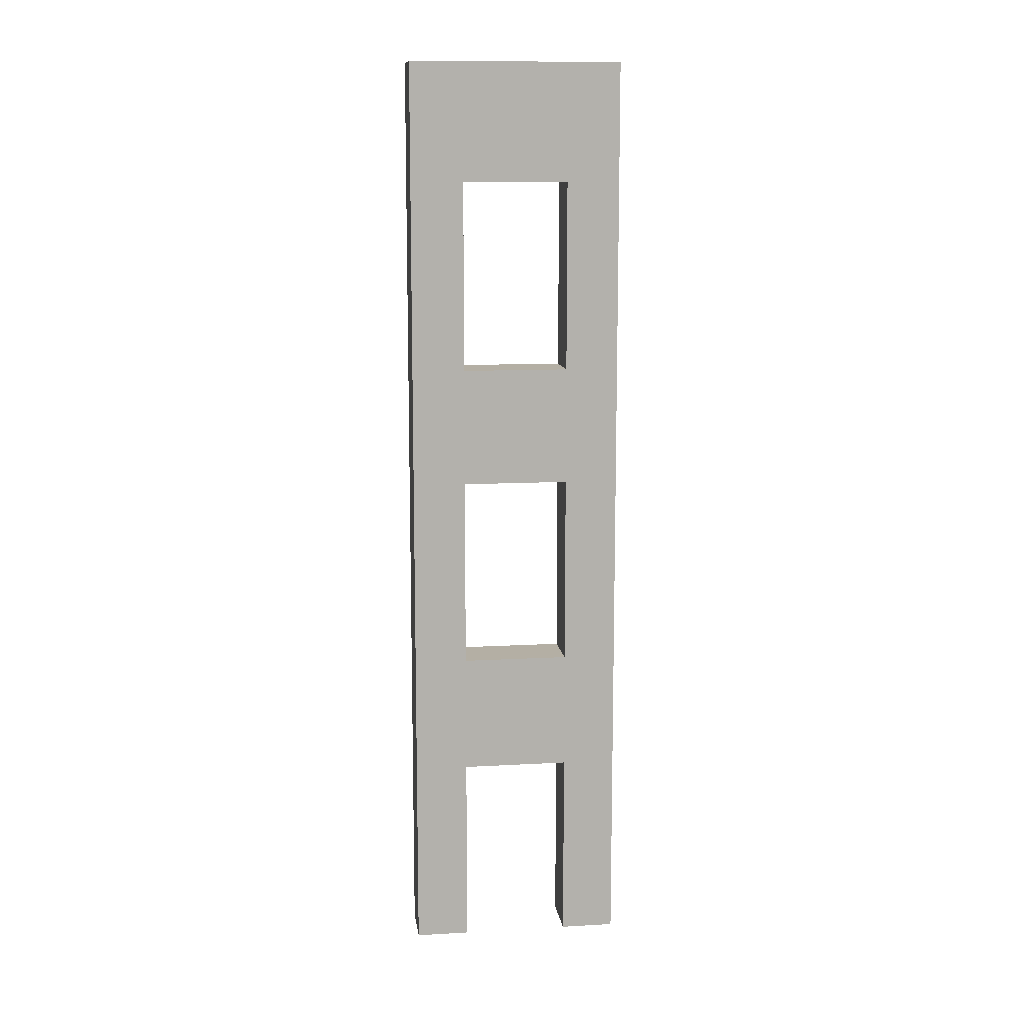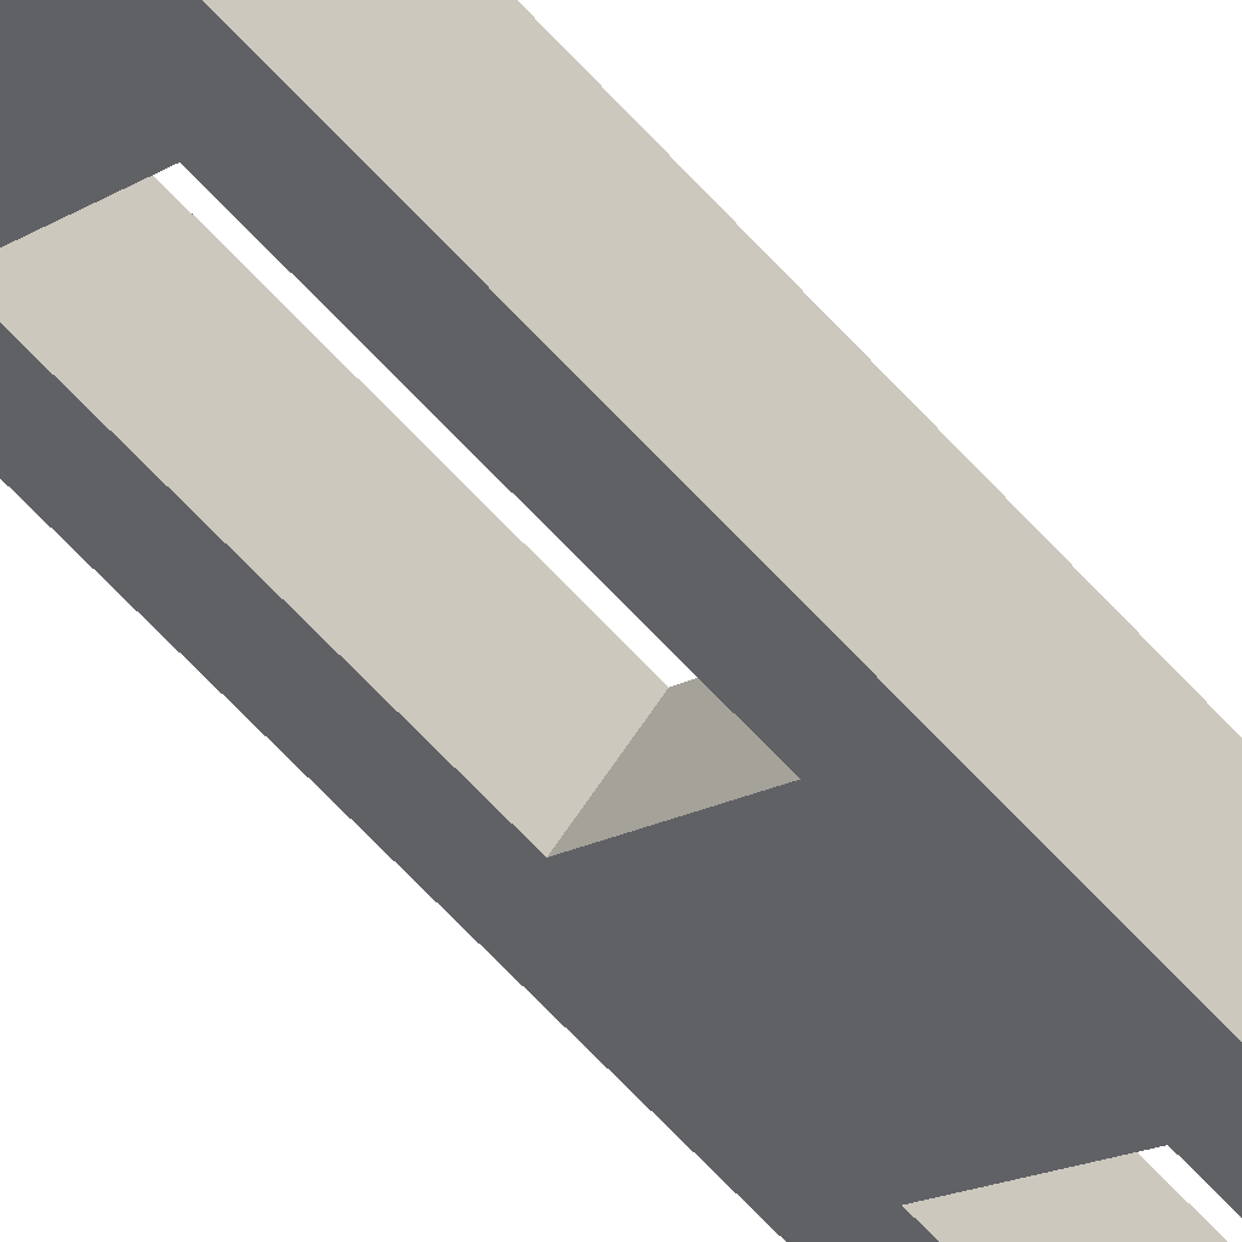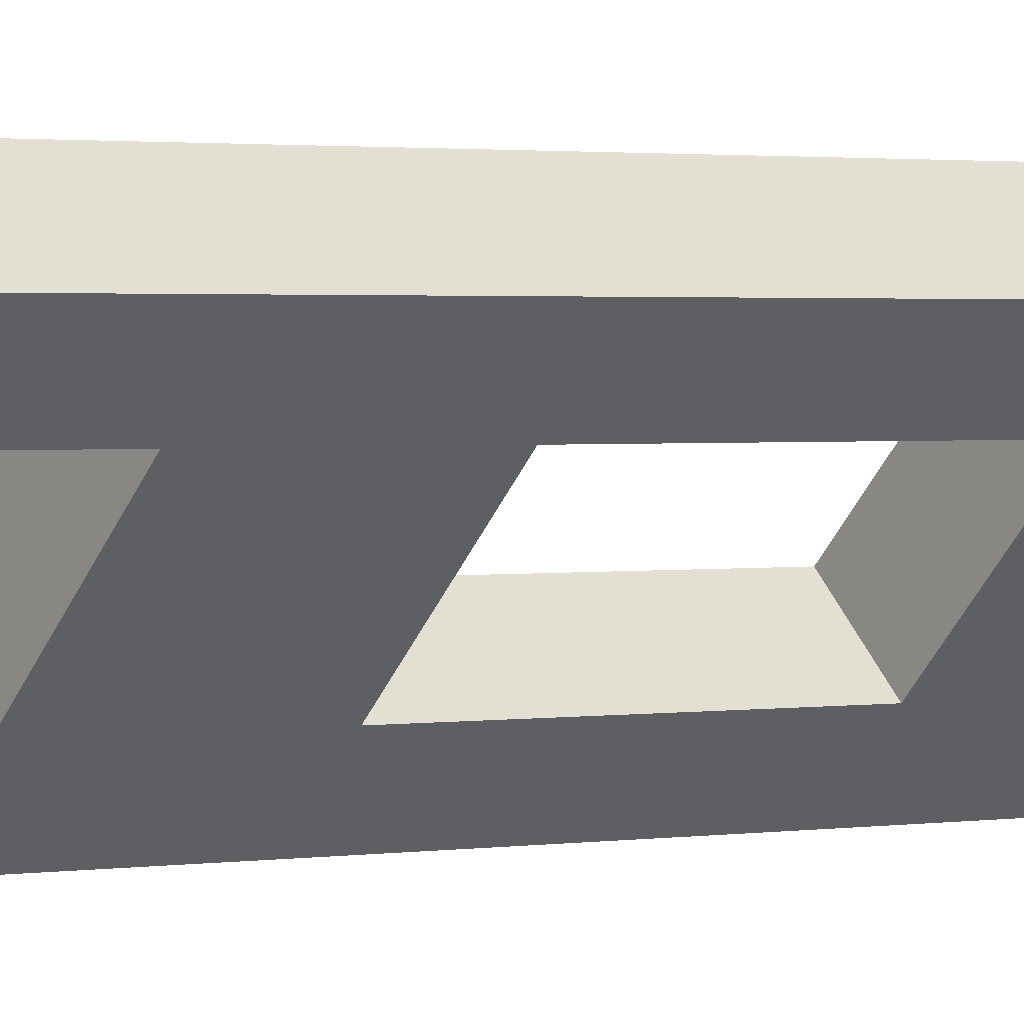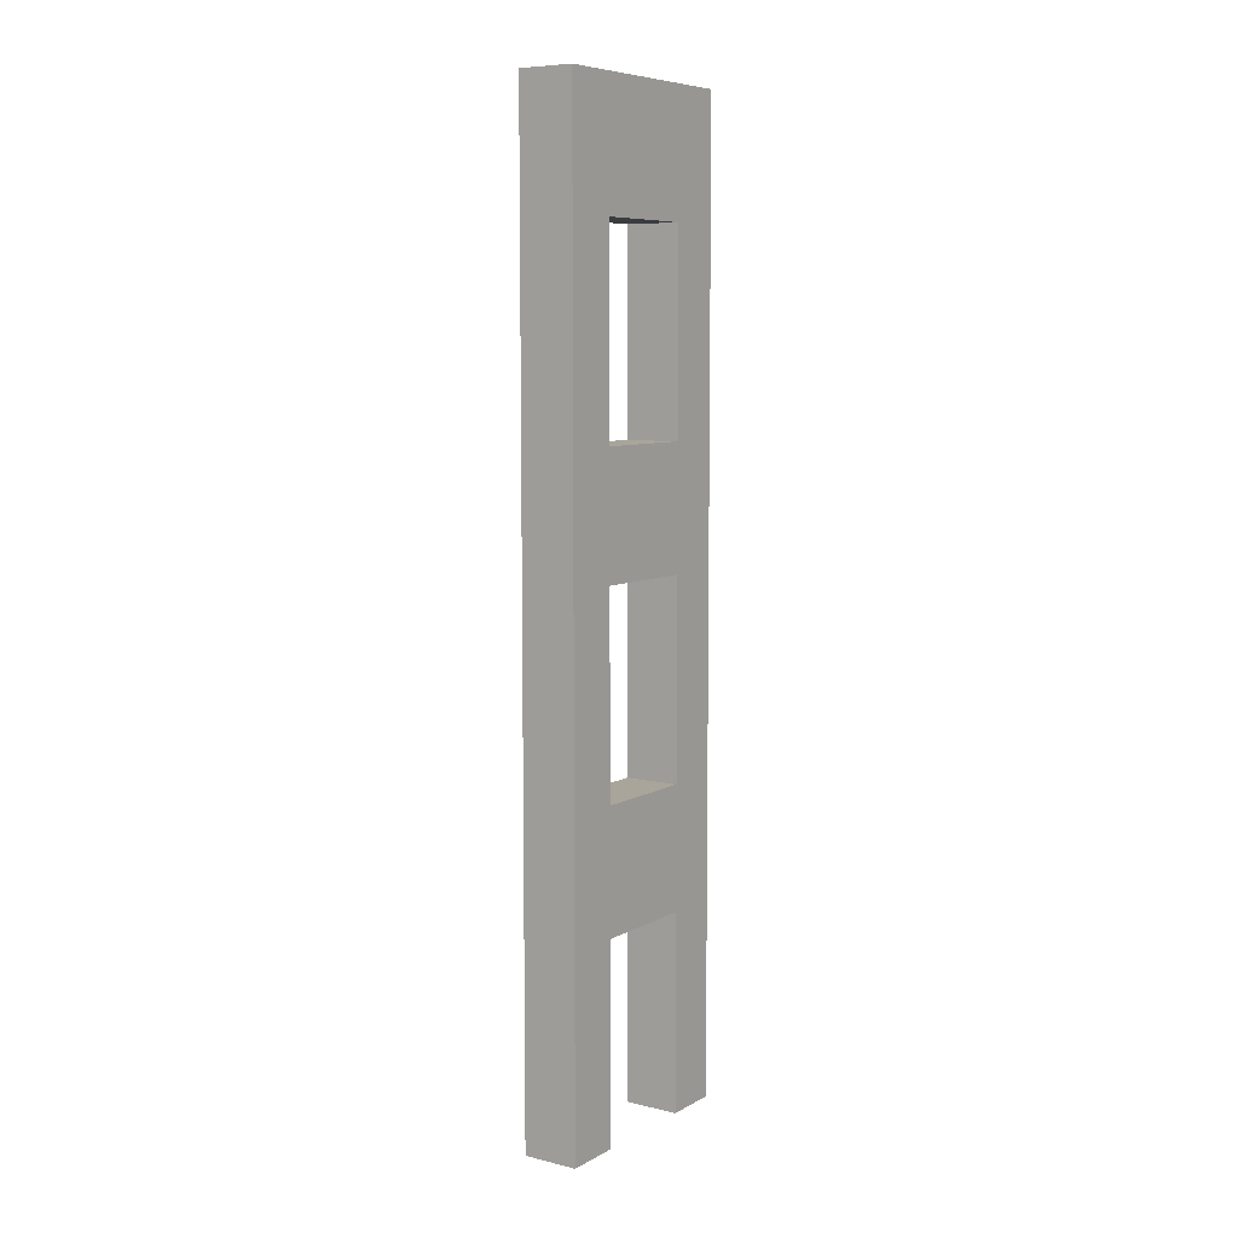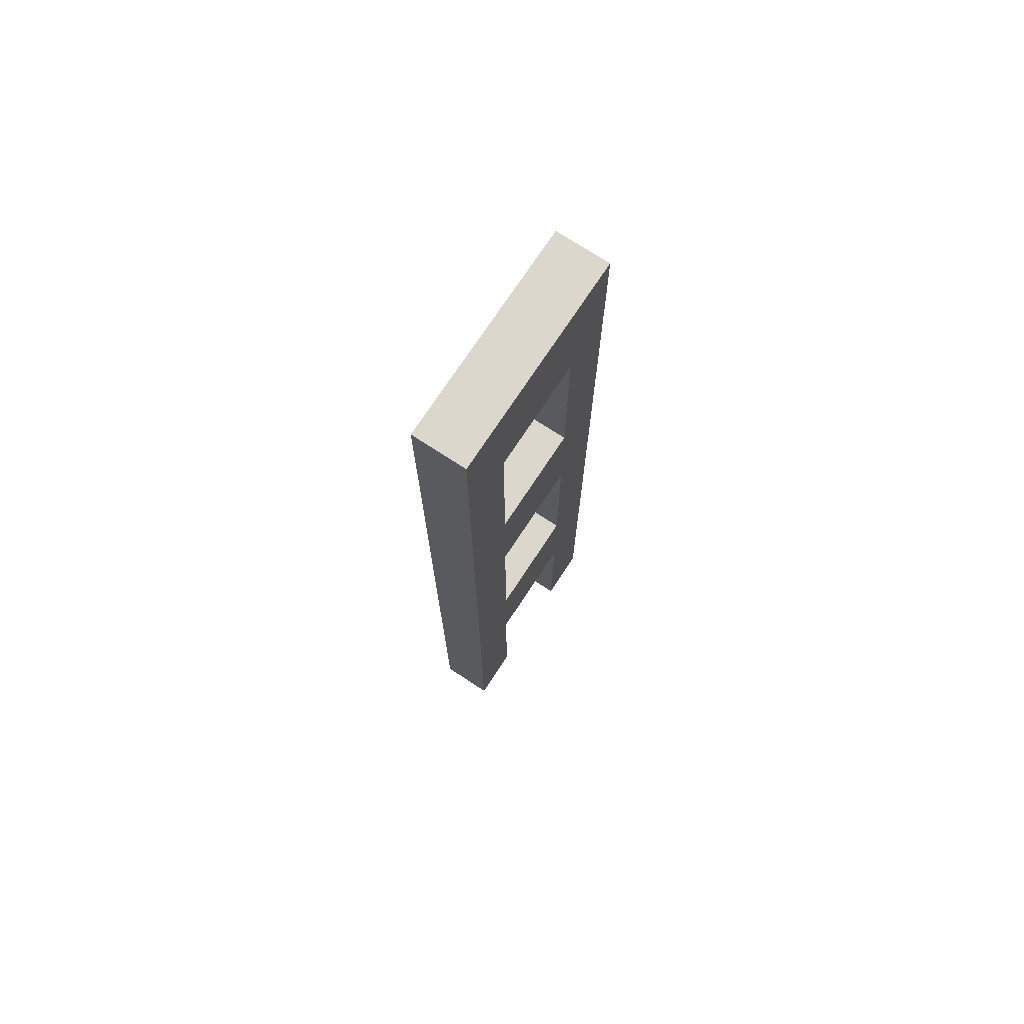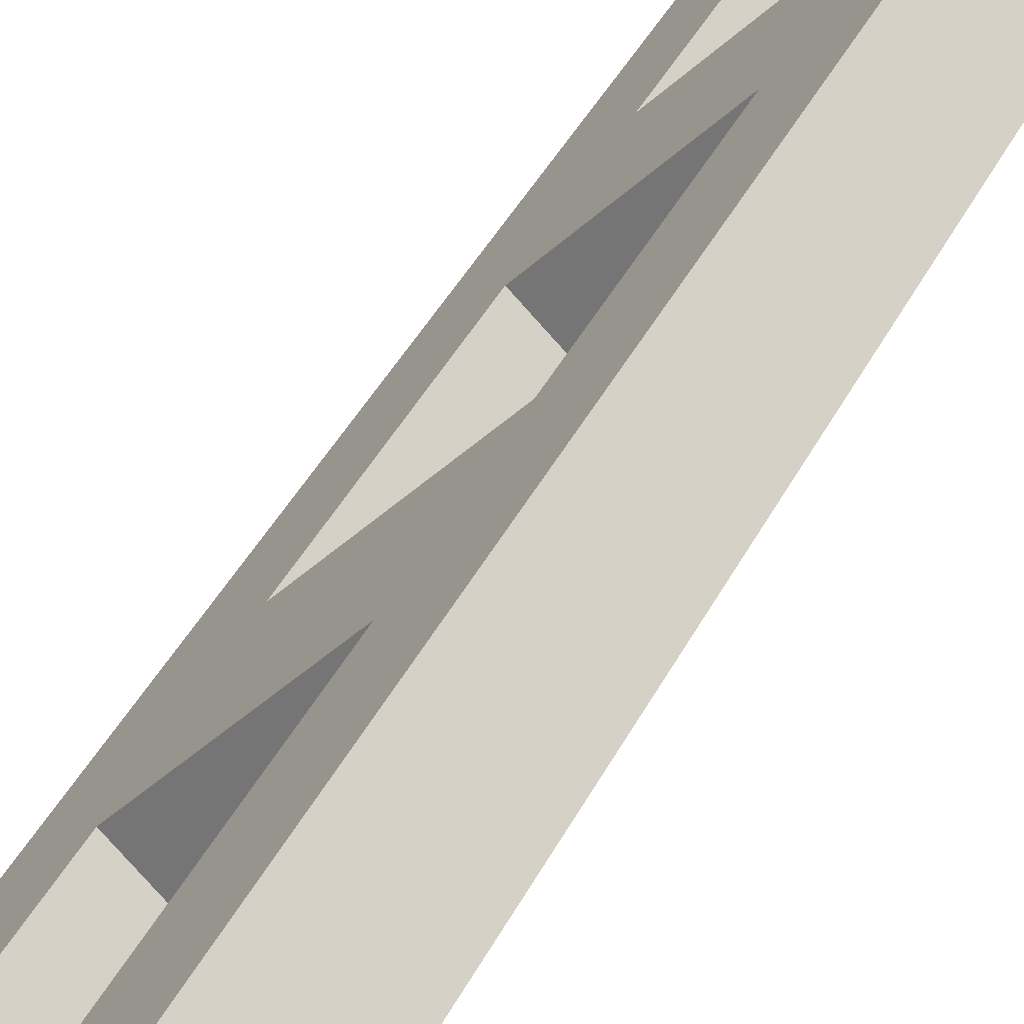
<metadata>
{"format":"obj","ext":"obj","renderer":"f3d","projection":"perspective","resolution":1024,"background":"white","views":[{"elev":11.3,"azim":-142.8,"up":"+Y"},{"elev":-67.9,"azim":43.0,"up":"+Z"},{"elev":1.3,"azim":-128.2,"up":"+Z"},{"elev":7.5,"azim":169.1,"up":"+Y"},{"elev":73.3,"azim":-11.7,"up":"+Y"},{"elev":29.7,"azim":-160.6,"up":"+Z"}]}
</metadata>
<code>
o MastVollNode_Plane.006
v 0.1696 -0.4957 -0.21
v 0.21 -0.4957 -0.1696
v 0.3715 -0.4957 -0.3311
v 0.3311 -0.4957 -0.3715
v 0.21 -0.4957 -0.2504
v 0.2906 -0.4957 -0.3311
v 0.2504 -0.4957 -0.21
v 0.3311 -0.4957 -0.2906
v 0.3311 -0.2914 -0.2906
v 0.3311 -0.1645 -0.2906
v 0.2906 -0.1645 -0.3311
v 0.2906 -0.2914 -0.3311
v 0.3311 -0.2914 -0.3715
v 0.3311 -0.1645 -0.3715
v 0.3715 -0.1645 -0.3311
v 0.3715 -0.2914 -0.3311
v 0.2504 -0.2914 -0.21
v 0.2504 -0.1645 -0.21
v 0.21 -0.1645 -0.1696
v 0.21 -0.2914 -0.1696
v 0.1696 -0.2914 -0.21
v 0.1696 -0.1645 -0.21
v 0.21 -0.1645 -0.2504
v 0.21 -0.2914 -0.2504
v 0.1696 -0.1645 -0.21
v 0.21 -0.1645 -0.1696
v 0.3715 -0.1645 -0.3311
v 0.3311 -0.1645 -0.3715
v 0.21 -0.1645 -0.2504
v 0.2906 -0.1645 -0.3311
v 0.2504 -0.1645 -0.21
v 0.3311 -0.1645 -0.2906
v 0.3311 0.03973 -0.2906
v 0.3311 0.1666 -0.2906
v 0.2906 0.1666 -0.3311
v 0.2906 0.03973 -0.3311
v 0.3311 0.03973 -0.3715
v 0.3311 0.1666 -0.3715
v 0.3715 0.1666 -0.3311
v 0.3715 0.03973 -0.3311
v 0.2504 0.03973 -0.21
v 0.2504 0.1666 -0.21
v 0.21 0.1666 -0.1696
v 0.21 0.03973 -0.1696
v 0.1696 0.03973 -0.21
v 0.1696 0.1666 -0.21
v 0.21 0.1666 -0.2504
v 0.21 0.03973 -0.2504
v 0.1696 0.1666 -0.21
v 0.21 0.1666 -0.1696
v 0.3715 0.1666 -0.3311
v 0.3311 0.1666 -0.3715
v 0.21 0.1666 -0.2504
v 0.2906 0.1666 -0.3311
v 0.2504 0.1666 -0.21
v 0.3311 0.1666 -0.2906
v 0.3311 0.3709 -0.2906
v 0.3311 0.4978 -0.2906
v 0.2906 0.4978 -0.3311
v 0.2906 0.3709 -0.3311
v 0.3311 0.3709 -0.3715
v 0.3311 0.4978 -0.3715
v 0.3715 0.4978 -0.3311
v 0.3715 0.3709 -0.3311
v 0.2504 0.3709 -0.21
v 0.2504 0.4978 -0.21
v 0.21 0.4978 -0.1696
v 0.21 0.3709 -0.1696
v 0.1696 0.3709 -0.21
v 0.1696 0.4978 -0.21
v 0.21 0.4978 -0.2504
v 0.21 0.3709 -0.2504
f 4 6 12 13
f 13 12 11 14
f 8 3 16 9
f 9 16 15 10
f 3 4 13 16
f 16 13 14 15
f 6 8 9 12
f 12 9 10 11
f 1 2 20 21
f 21 20 19 22
f 7 5 24 17
f 5 1 21 24
f 24 21 22 23
f 2 7 17 20
f 20 17 18 19
f 24 23 11 12
f 17 24 12 9
f 18 17 9 10
f 23 18 10 11
f 28 30 36 37
f 37 36 35 38
f 32 27 40 33
f 33 40 39 34
f 27 28 37 40
f 40 37 38 39
f 30 32 33 36
f 36 33 34 35
f 25 26 44 45
f 45 44 43 46
f 31 29 48 41
f 29 25 45 48
f 48 45 46 47
f 26 31 41 44
f 44 41 42 43
f 48 47 35 36
f 41 48 36 33
f 42 41 33 34
f 47 42 34 35
f 52 54 60 61
f 61 60 59 62
f 56 51 64 57
f 57 64 63 58
f 51 52 61 64
f 64 61 62 63
f 54 56 57 60
f 60 57 58 59
f 49 50 68 69
f 69 68 67 70
f 55 53 72 65
f 53 49 69 72
f 72 69 70 71
f 50 55 65 68
f 68 65 66 67
f 72 71 59 60
f 65 72 60 57
f 66 65 57 58
f 71 66 58 59
f 67 66 71 70
f 59 58 63 62

</code>
